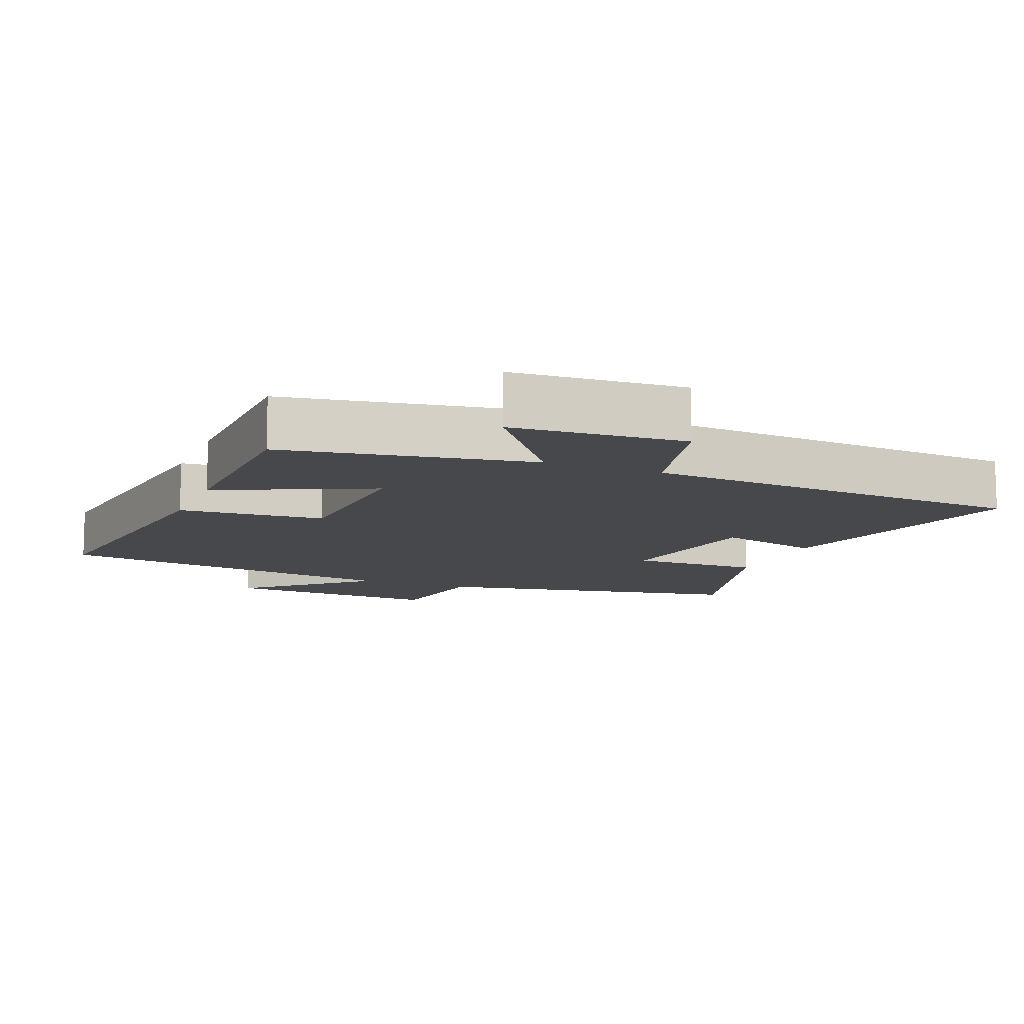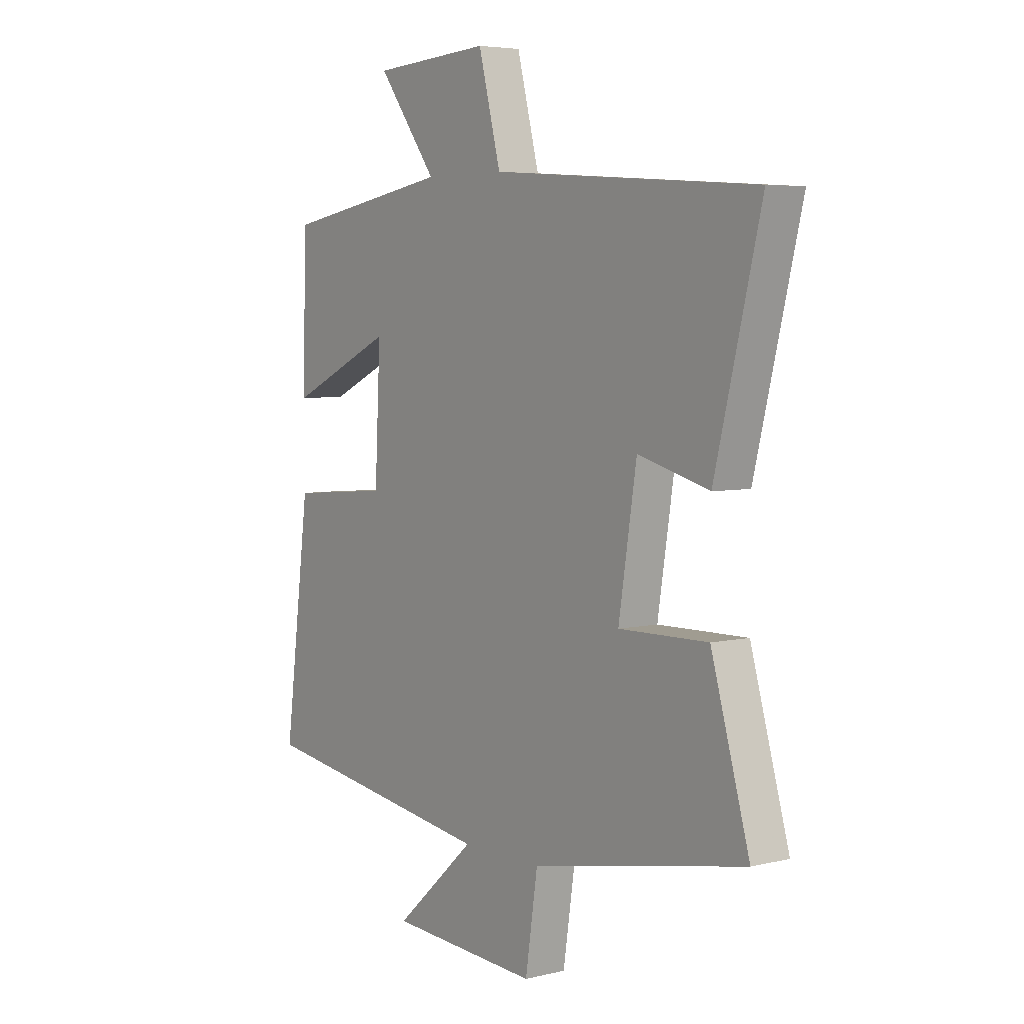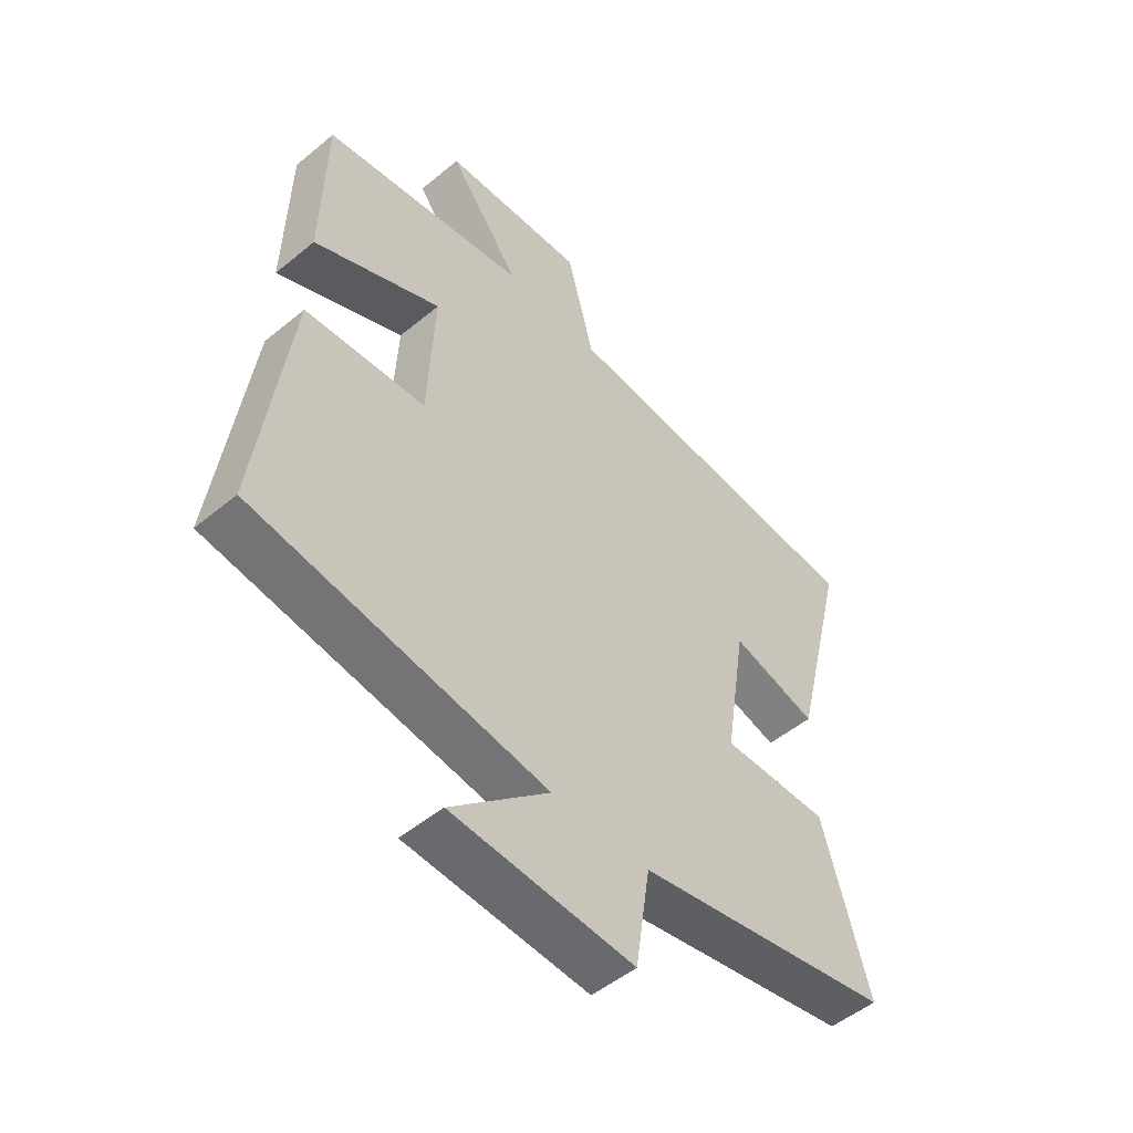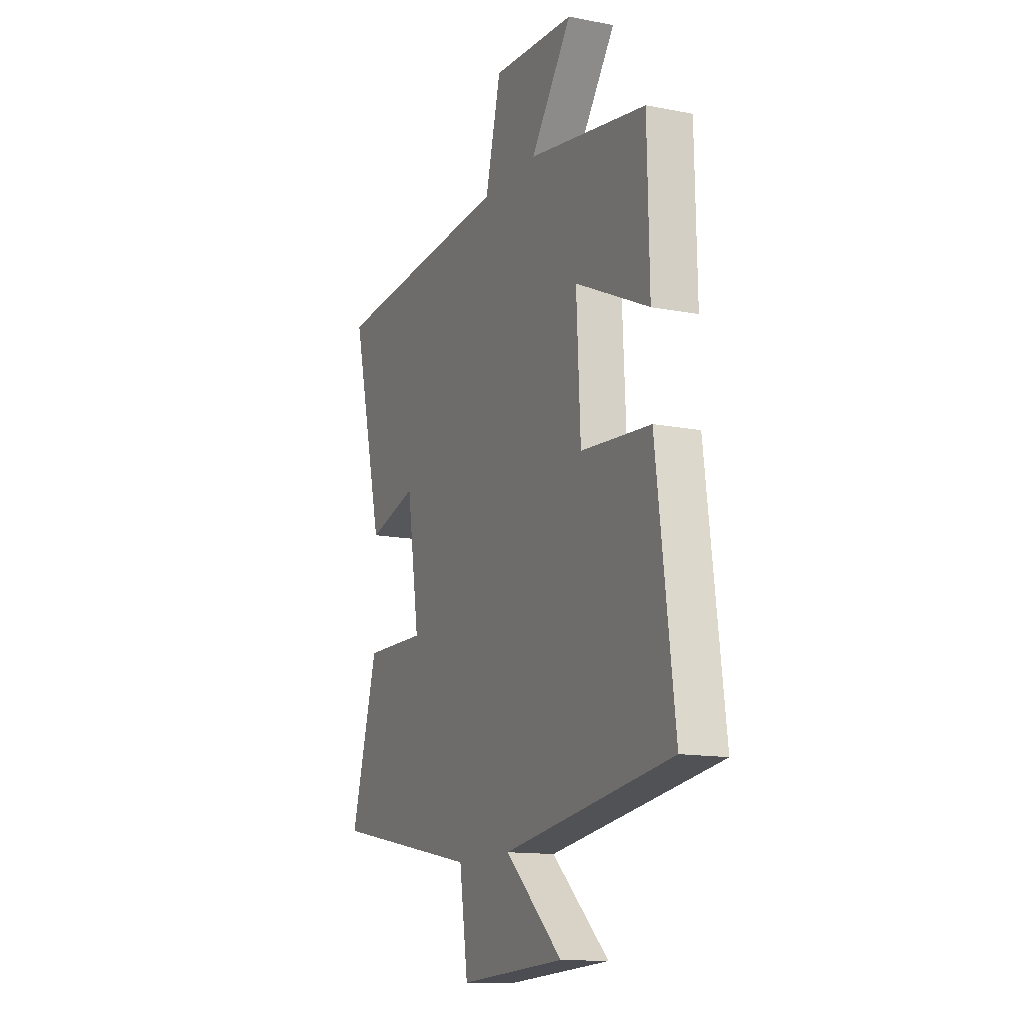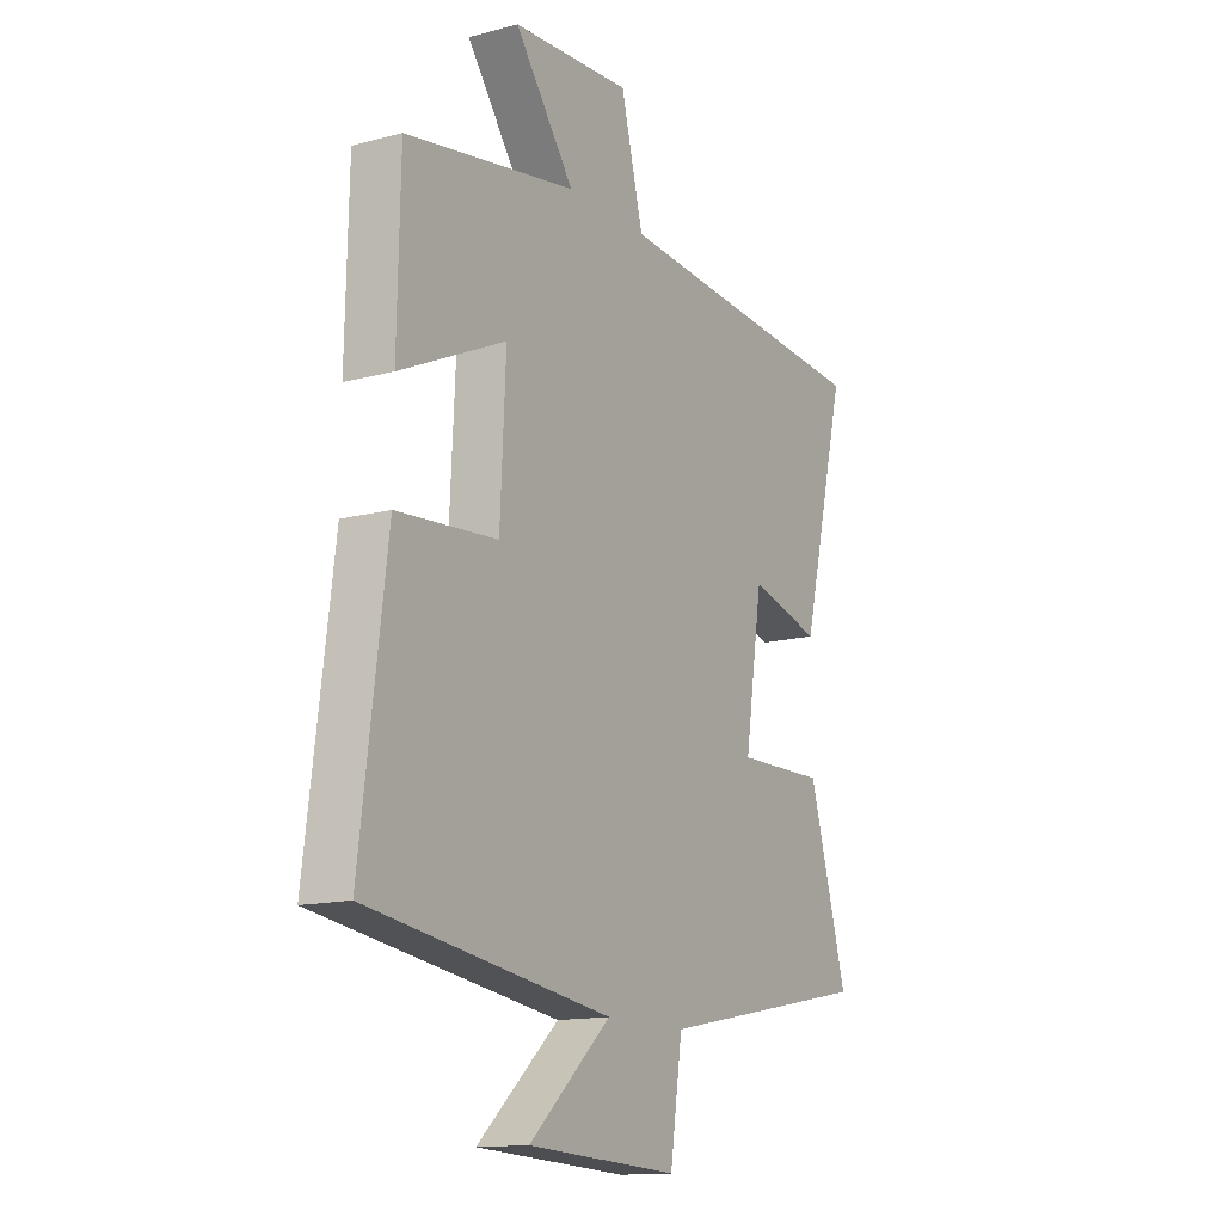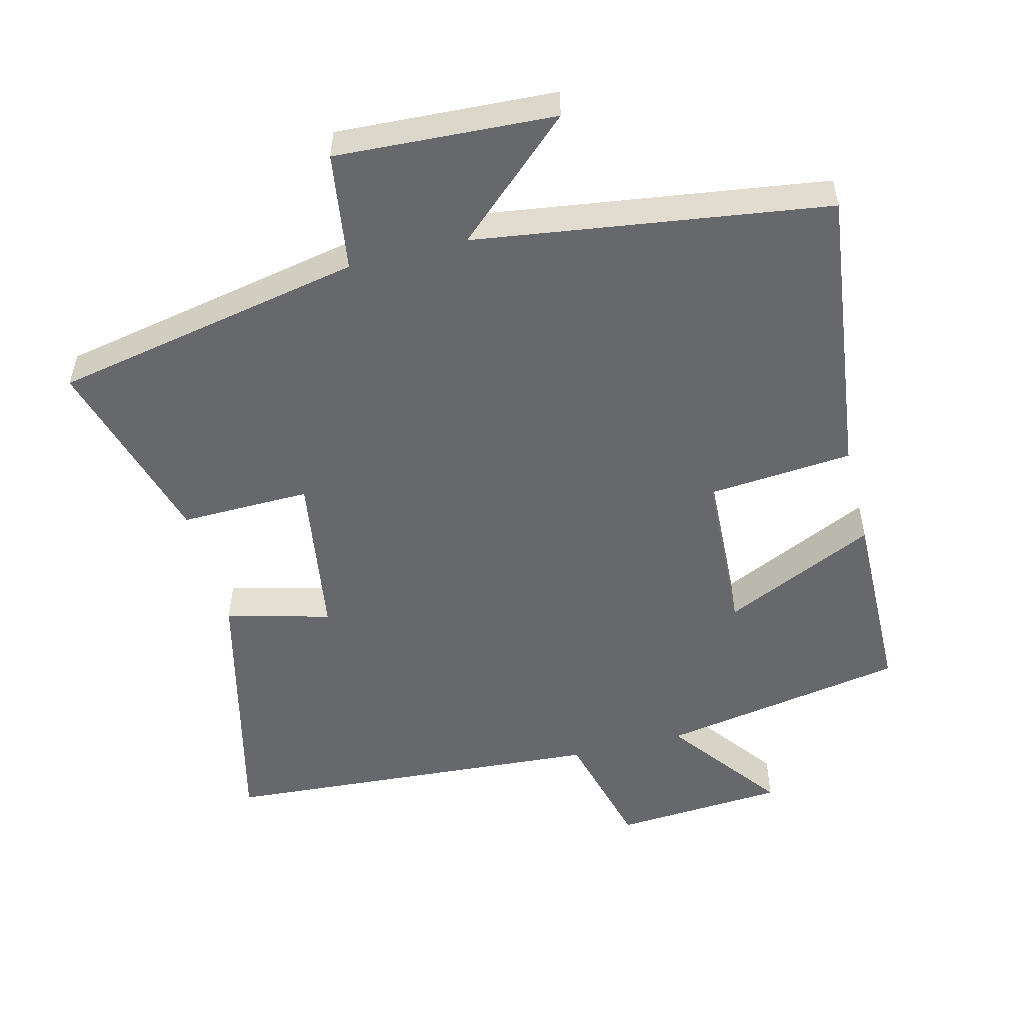
<metadata>
{"format":"obj","ext":"obj","renderer":"f3d","projection":"perspective","resolution":1024,"background":"white","views":[{"elev":-11.1,"azim":-22.1,"up":"+Y"},{"elev":5.1,"azim":53.2,"up":"+Z"},{"elev":-50.9,"azim":-48.0,"up":"+Z"},{"elev":-13.6,"azim":-113.8,"up":"+Z"},{"elev":-14.0,"azim":-59.4,"up":"+Z"},{"elev":-52.4,"azim":-165.6,"up":"+Y"}]}
</metadata>
<code>
v -0.494 0.07 0.438
v -0.135 0.07 0.5
v -0.26 0.07 0.667
v -0.01 0.07 0.683
v 0.037 0.07 0.5
v 0.597 0.07 0.459
v 0.5 0.07 0.068
v 0.349 0.07 0.109
v 0.311 0.07 -0.133
v 0.5 0.07 -0.13
v 0.581 0.07 -0.412
v 0.128 0.07 -0.5
v 0.102 0.07 -0.673
v -0.216 0.07 -0.655
v -0.044 0.07 -0.5
v -0.555 0.07 -0.426
v -0.5 0.07 0.001
v -0.289 0.07 0.018
v -0.277 0.07 0.26
v -0.5 0.07 0.157
v -0.494 0 0.438
v -0.135 0 0.5
v -0.26 0 0.667
v -0.01 0 0.683
v 0.037 0 0.5
v 0.597 0 0.459
v 0.5 0 0.068
v 0.349 0 0.109
v 0.311 0 -0.133
v 0.5 0 -0.13
v 0.581 0 -0.412
v 0.128 0 -0.5
v 0.102 0 -0.673
v -0.216 0 -0.655
v -0.044 0 -0.5
v -0.555 0 -0.426
v -0.5 0 0.001
v -0.289 0 0.018
v -0.277 0 0.26
v -0.5 0 0.157
f 19 20 1 2
f 18 19 2
f 15 16 17 18
f 15 18 2
f 12 13 14 15
f 11 12 15
f 10 11 15
f 9 10 15
f 8 9 15 2
f 7 8 2
f 6 7 2
f 5 6 2
f 2 3 4 5
f 22 21 40 39
f 22 39 38
f 38 37 36 35
f 22 38 35
f 35 34 33 32
f 35 32 31
f 35 31 30
f 35 30 29
f 22 35 29 28
f 22 28 27
f 22 27 26
f 22 26 25
f 25 24 23 22
f 1 21 22 2
f 2 22 23 3
f 3 23 24 4
f 4 24 25 5
f 5 25 26 6
f 6 26 27 7
f 7 27 28 8
f 8 28 29 9
f 9 29 30 10
f 10 30 31 11
f 11 31 32 12
f 12 32 33 13
f 13 33 34 14
f 14 34 35 15
f 15 35 36 16
f 16 36 37 17
f 17 37 38 18
f 18 38 39 19
f 19 39 40 20
f 20 40 21 1

</code>
